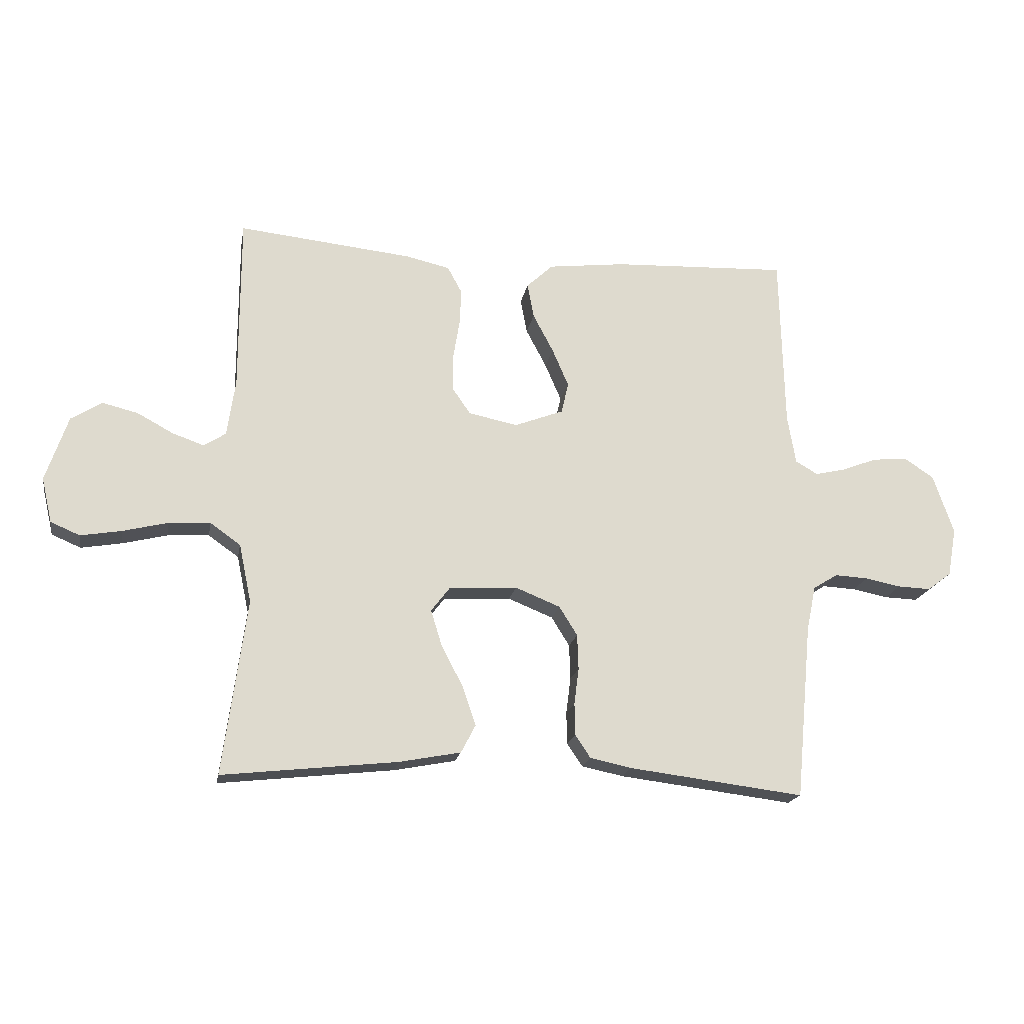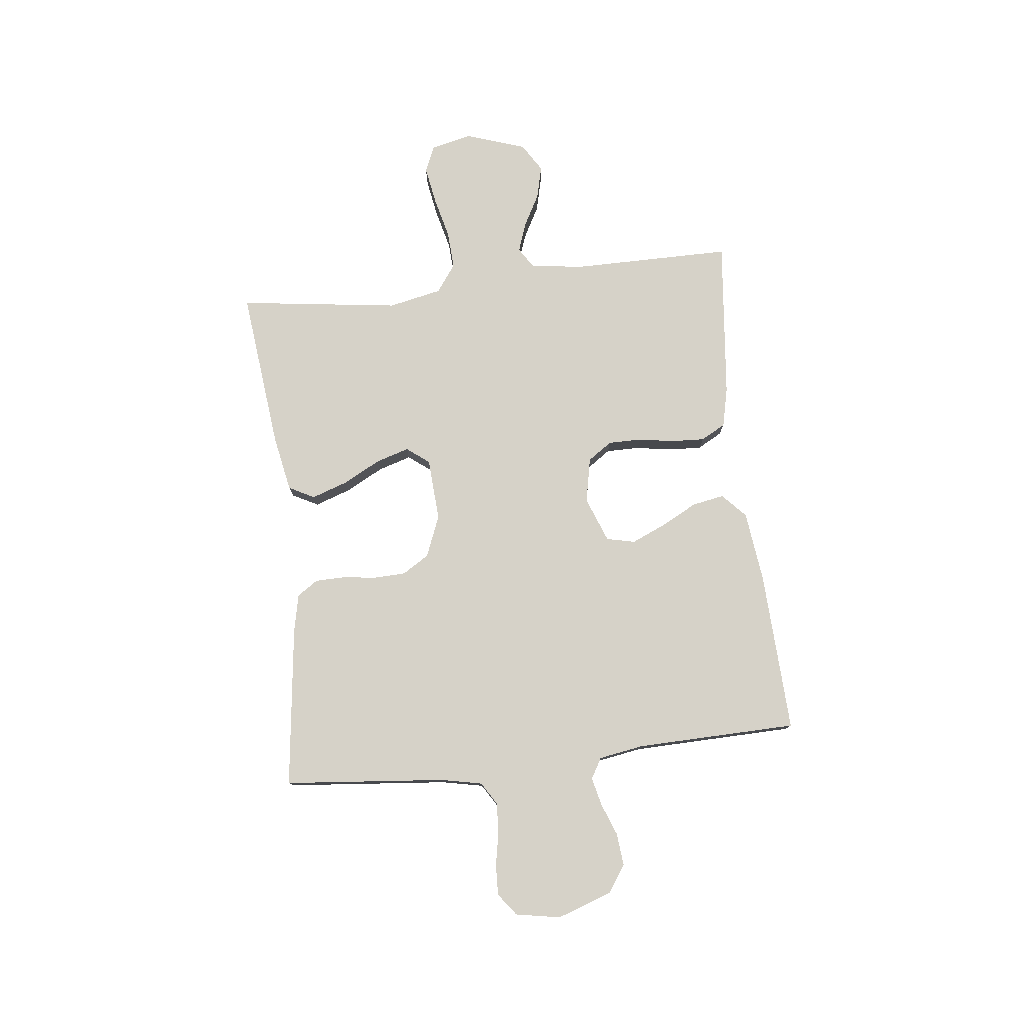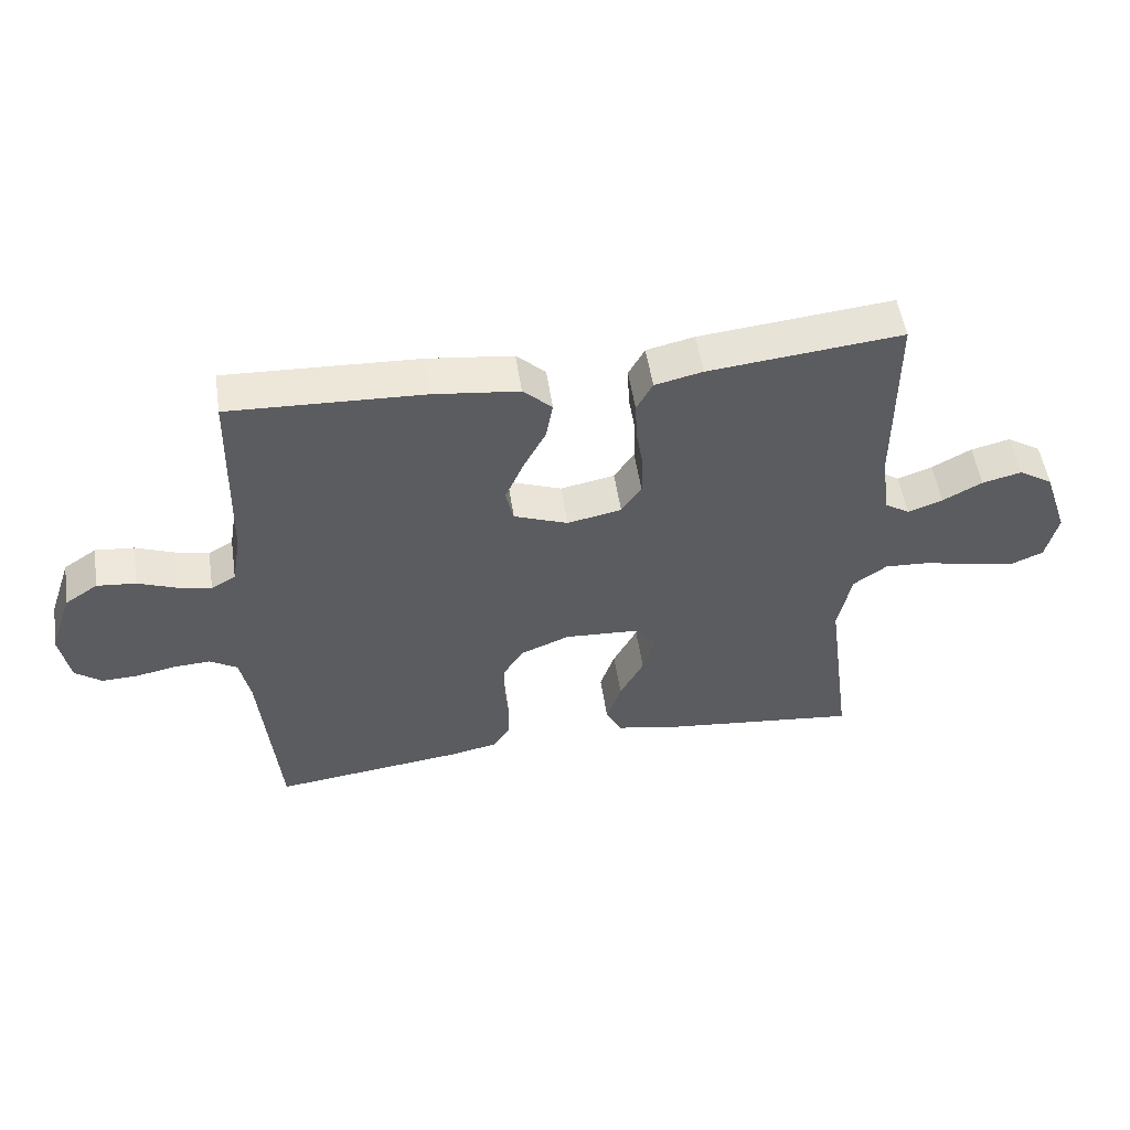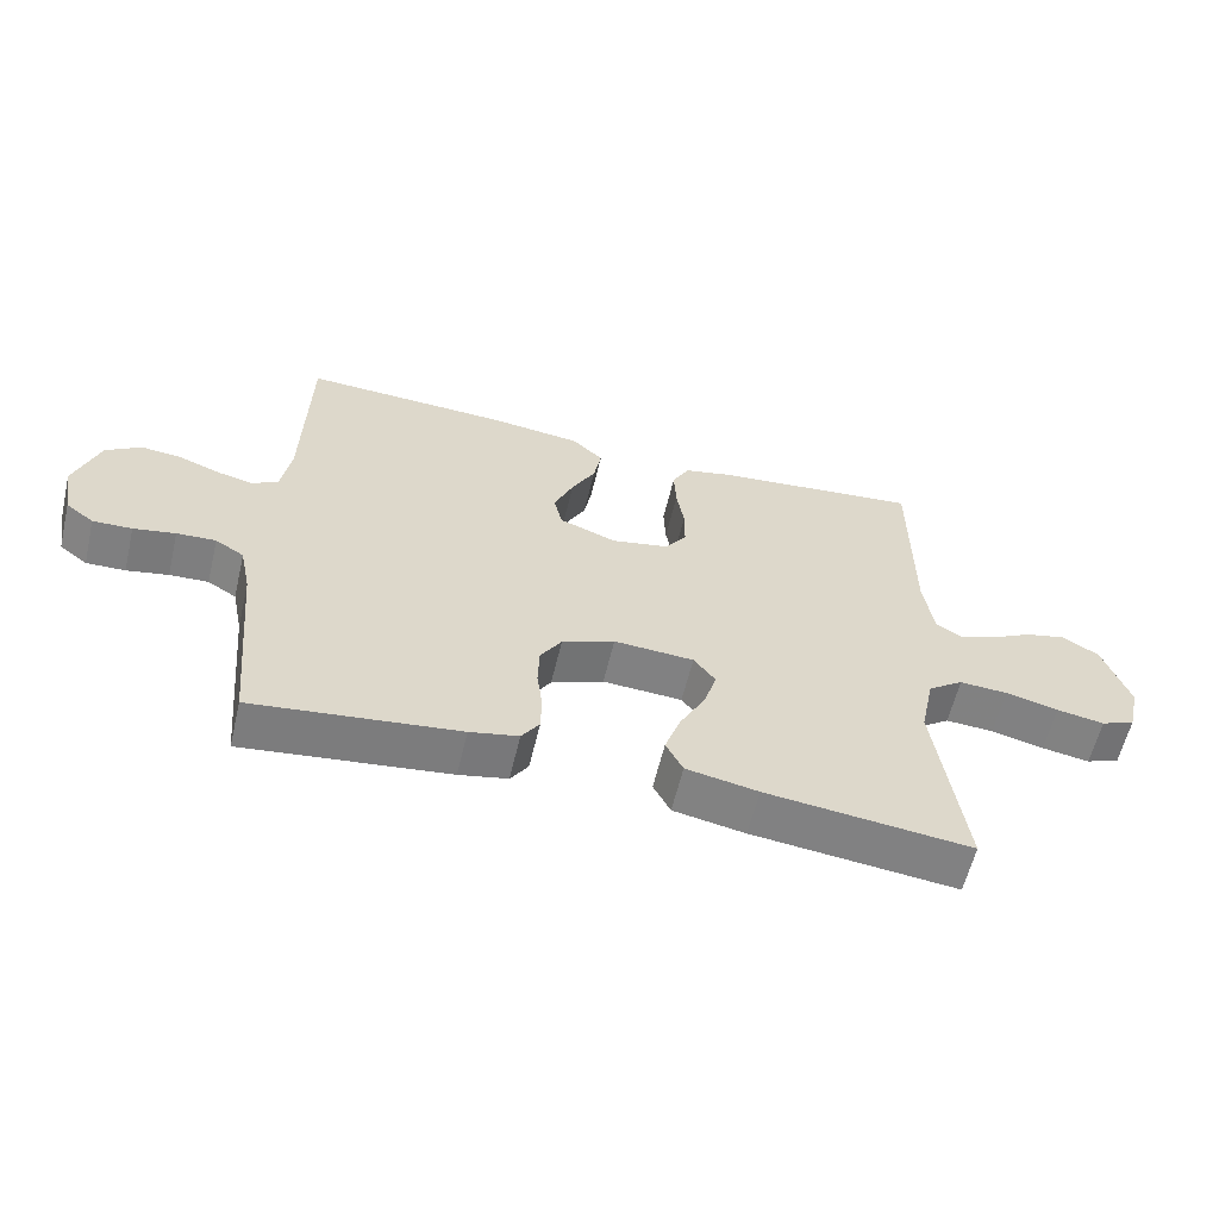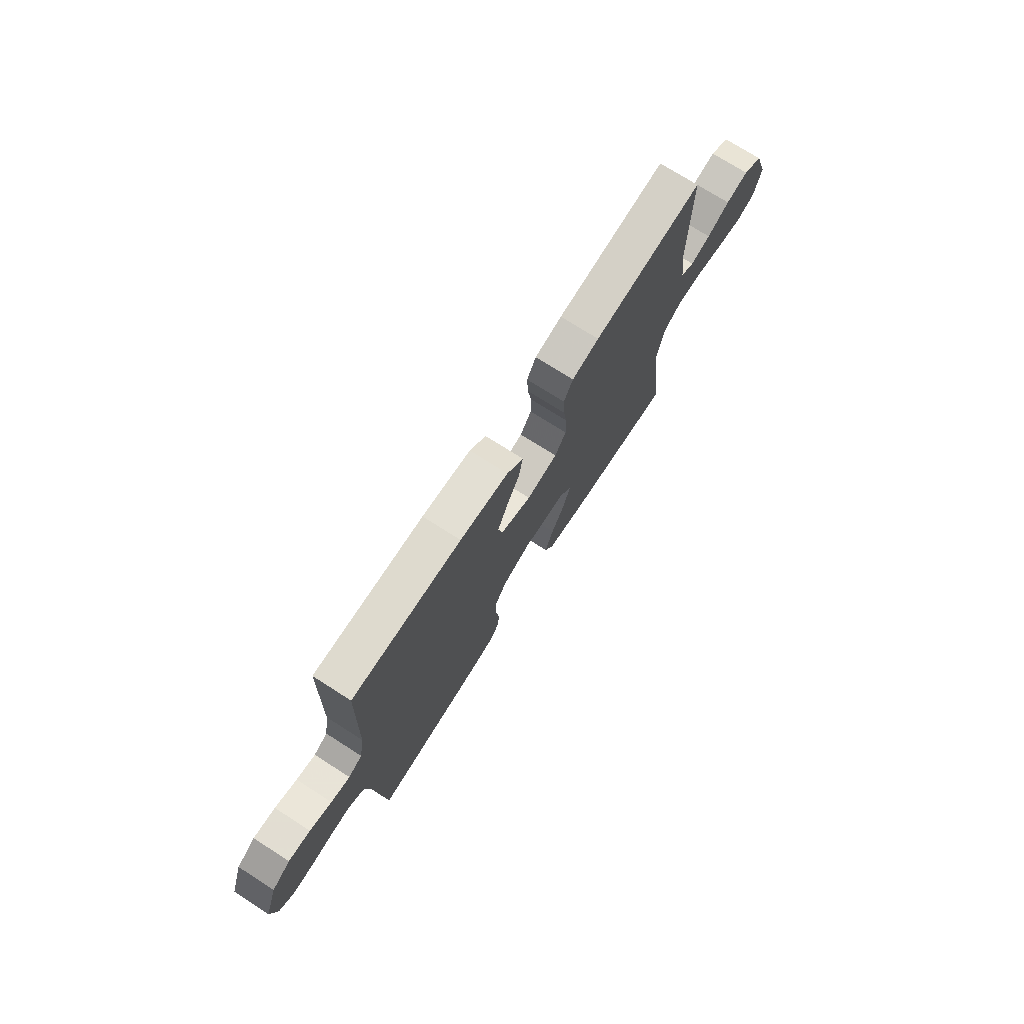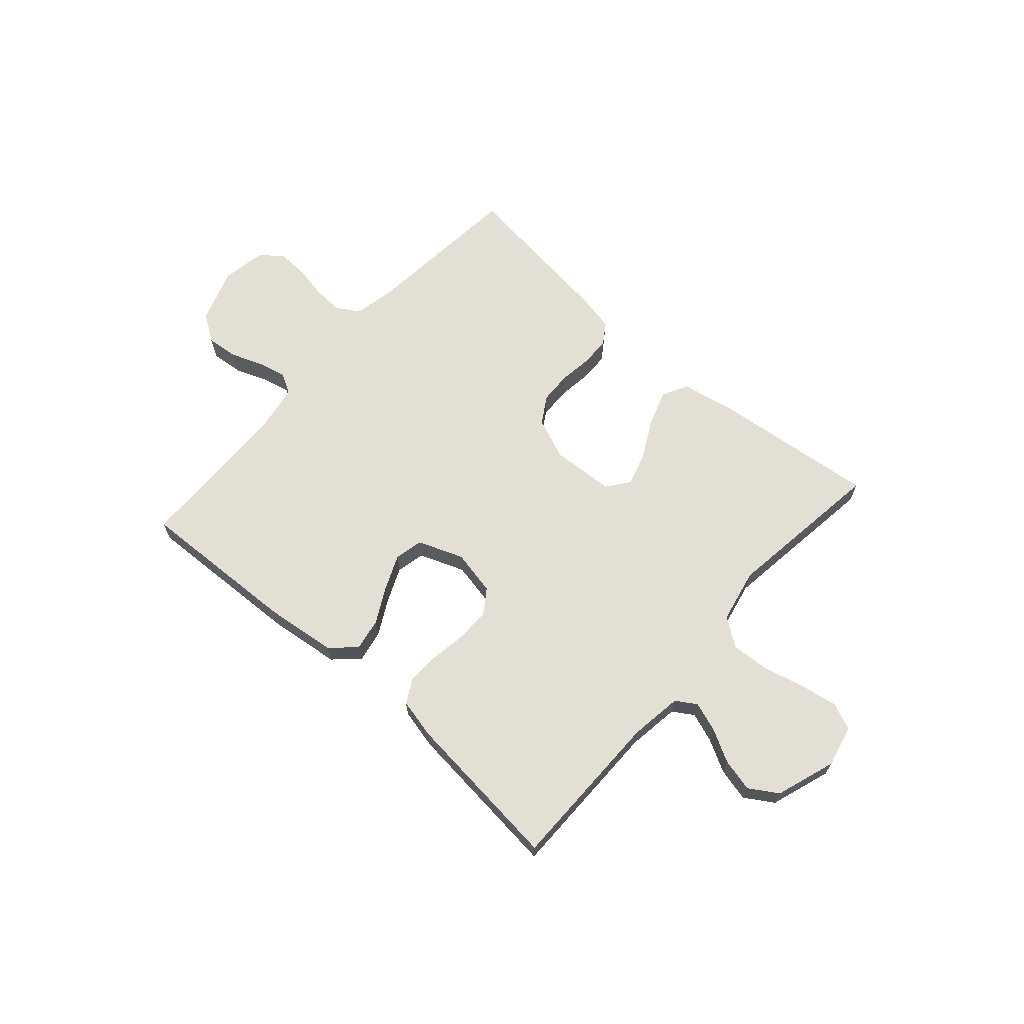
<metadata>
{"format":"obj","ext":"obj","renderer":"f3d","projection":"perspective","resolution":1024,"background":"white","views":[{"elev":-18.7,"azim":169.9,"up":"+Z"},{"elev":77.8,"azim":-96.5,"up":"+Y"},{"elev":52.6,"azim":-8.6,"up":"+Z"},{"elev":-60.0,"azim":-13.4,"up":"+Z"},{"elev":73.6,"azim":-57.4,"up":"+Z"},{"elev":66.3,"azim":41.5,"up":"+Y"}]}
</metadata>
<code>
v -0.5 0.07 -0.5
v -0.528 0.07 -0.2
v -0.544 0.07 -0.123
v -0.586 0.07 -0.097
v -0.643 0.07 -0.1
v -0.704 0.07 -0.112
v -0.761 0.07 -0.114
v -0.802 0.07 -0.083
v -0.817 0.07 0
v -0.782 0.07 0.102
v -0.731 0.07 0.136
v -0.671 0.07 0.13
v -0.611 0.07 0.107
v -0.559 0.07 0.095
v -0.521 0.07 0.117
v -0.507 0.07 0.2
v -0.5 0.07 0.5
v -0.2 0.07 0.487
v -0.067 0.07 0.471
v -0.022 0.07 0.429
v -0.033 0.07 0.369
v -0.068 0.07 0.303
v -0.096 0.07 0.238
v -0.084 0.07 0.185
v 0 0.07 0.153
v 0.084 0.07 0.17
v 0.115 0.07 0.215
v 0.115 0.07 0.277
v 0.104 0.07 0.344
v 0.101 0.07 0.406
v 0.126 0.07 0.452
v 0.2 0.07 0.469
v 0.5 0.07 0.5
v 0.5 0.07 0.2
v 0.514 0.07 0.102
v 0.552 0.07 0.078
v 0.606 0.07 0.097
v 0.667 0.07 0.13
v 0.728 0.07 0.145
v 0.781 0.07 0.112
v 0.819 0.07 0
v 0.801 0.07 -0.077
v 0.751 0.07 -0.098
v 0.681 0.07 -0.086
v 0.604 0.07 -0.067
v 0.533 0.07 -0.063
v 0.481 0.07 -0.1
v 0.46 0.07 -0.2
v 0.5 0.07 -0.5
v 0.2 0.07 -0.467
v 0.095 0.07 -0.447
v 0.07 0.07 -0.399
v 0.093 0.07 -0.332
v 0.13 0.07 -0.262
v 0.149 0.07 -0.2
v 0.117 0.07 -0.158
v 0 0.07 -0.151
v -0.077 0.07 -0.182
v -0.108 0.07 -0.232
v -0.11 0.07 -0.292
v -0.102 0.07 -0.354
v -0.103 0.07 -0.409
v -0.129 0.07 -0.448
v -0.2 0.07 -0.463
v -0.5 0 -0.5
v -0.528 0 -0.2
v -0.544 0 -0.123
v -0.586 0 -0.097
v -0.643 0 -0.1
v -0.704 0 -0.112
v -0.761 0 -0.114
v -0.802 0 -0.083
v -0.817 0 0
v -0.782 0 0.102
v -0.731 0 0.136
v -0.671 0 0.13
v -0.611 0 0.107
v -0.559 0 0.095
v -0.521 0 0.117
v -0.507 0 0.2
v -0.5 0 0.5
v -0.2 0 0.487
v -0.067 0 0.471
v -0.022 0 0.429
v -0.033 0 0.369
v -0.068 0 0.303
v -0.096 0 0.238
v -0.084 0 0.185
v 0 0 0.153
v 0.084 0 0.17
v 0.115 0 0.215
v 0.115 0 0.277
v 0.104 0 0.344
v 0.101 0 0.406
v 0.126 0 0.452
v 0.2 0 0.469
v 0.5 0 0.5
v 0.5 0 0.2
v 0.514 0 0.102
v 0.552 0 0.078
v 0.606 0 0.097
v 0.667 0 0.13
v 0.728 0 0.145
v 0.781 0 0.112
v 0.819 0 0
v 0.801 0 -0.077
v 0.751 0 -0.098
v 0.681 0 -0.086
v 0.604 0 -0.067
v 0.533 0 -0.063
v 0.481 0 -0.1
v 0.46 0 -0.2
v 0.5 0 -0.5
v 0.2 0 -0.467
v 0.095 0 -0.447
v 0.07 0 -0.399
v 0.093 0 -0.332
v 0.13 0 -0.262
v 0.149 0 -0.2
v 0.117 0 -0.158
v 0 0 -0.151
v -0.077 0 -0.182
v -0.108 0 -0.232
v -0.11 0 -0.292
v -0.102 0 -0.354
v -0.103 0 -0.409
v -0.129 0 -0.448
v -0.2 0 -0.463
f 64 1 2
f 63 64 2
f 62 63 2
f 61 62 2
f 60 61 2
f 59 60 2 3
f 58 59 3 4
f 57 58 4
f 56 57 4
f 52 53 54
f 51 52 54
f 50 51 54
f 49 50 54
f 48 49 54
f 47 48 54 55
f 46 47 55 56
f 43 44 45
f 42 43 45
f 41 42 45
f 40 41 45
f 39 40 45
f 38 39 45
f 37 38 45
f 36 37 45 46
f 46 56 4
f 36 46 4
f 35 36 4
f 32 33 34
f 31 32 34
f 30 31 34
f 29 30 34
f 28 29 34
f 27 28 34 35
f 20 21 22
f 19 20 22
f 18 19 22
f 17 18 22
f 16 17 22
f 15 16 22 23
f 14 15 23 24
f 11 12 13
f 10 11 13
f 9 10 13
f 8 9 13
f 7 8 13
f 6 7 13
f 5 6 13
f 5 13 14
f 14 24 25
f 5 14 25
f 4 5 25
f 26 27 35
f 4 25 26 35
f 66 65 128
f 66 128 127
f 66 127 126
f 66 126 125
f 66 125 124
f 67 66 124 123
f 68 67 123 122
f 68 122 121
f 68 121 120
f 118 117 116
f 118 116 115
f 118 115 114
f 118 114 113
f 118 113 112
f 119 118 112 111
f 120 119 111 110
f 109 108 107
f 109 107 106
f 109 106 105
f 109 105 104
f 109 104 103
f 109 103 102
f 109 102 101
f 110 109 101 100
f 68 120 110
f 68 110 100
f 68 100 99
f 98 97 96
f 98 96 95
f 98 95 94
f 98 94 93
f 98 93 92
f 99 98 92 91
f 86 85 84
f 86 84 83
f 86 83 82
f 86 82 81
f 86 81 80
f 87 86 80 79
f 88 87 79 78
f 77 76 75
f 77 75 74
f 77 74 73
f 77 73 72
f 77 72 71
f 77 71 70
f 77 70 69
f 78 77 69
f 89 88 78
f 89 78 69
f 89 69 68
f 99 91 90
f 99 90 89 68
f 1 65 66 2
f 2 66 67 3
f 3 67 68 4
f 4 68 69 5
f 5 69 70 6
f 6 70 71 7
f 7 71 72 8
f 8 72 73 9
f 9 73 74 10
f 10 74 75 11
f 11 75 76 12
f 12 76 77 13
f 13 77 78 14
f 14 78 79 15
f 15 79 80 16
f 16 80 81 17
f 17 81 82 18
f 18 82 83 19
f 19 83 84 20
f 20 84 85 21
f 21 85 86 22
f 22 86 87 23
f 23 87 88 24
f 24 88 89 25
f 25 89 90 26
f 26 90 91 27
f 27 91 92 28
f 28 92 93 29
f 29 93 94 30
f 30 94 95 31
f 31 95 96 32
f 32 96 97 33
f 33 97 98 34
f 34 98 99 35
f 35 99 100 36
f 36 100 101 37
f 37 101 102 38
f 38 102 103 39
f 39 103 104 40
f 40 104 105 41
f 41 105 106 42
f 42 106 107 43
f 43 107 108 44
f 44 108 109 45
f 45 109 110 46
f 46 110 111 47
f 47 111 112 48
f 48 112 113 49
f 49 113 114 50
f 50 114 115 51
f 51 115 116 52
f 52 116 117 53
f 53 117 118 54
f 54 118 119 55
f 55 119 120 56
f 56 120 121 57
f 57 121 122 58
f 58 122 123 59
f 59 123 124 60
f 60 124 125 61
f 61 125 126 62
f 62 126 127 63
f 63 127 128 64
f 64 128 65 1

</code>
